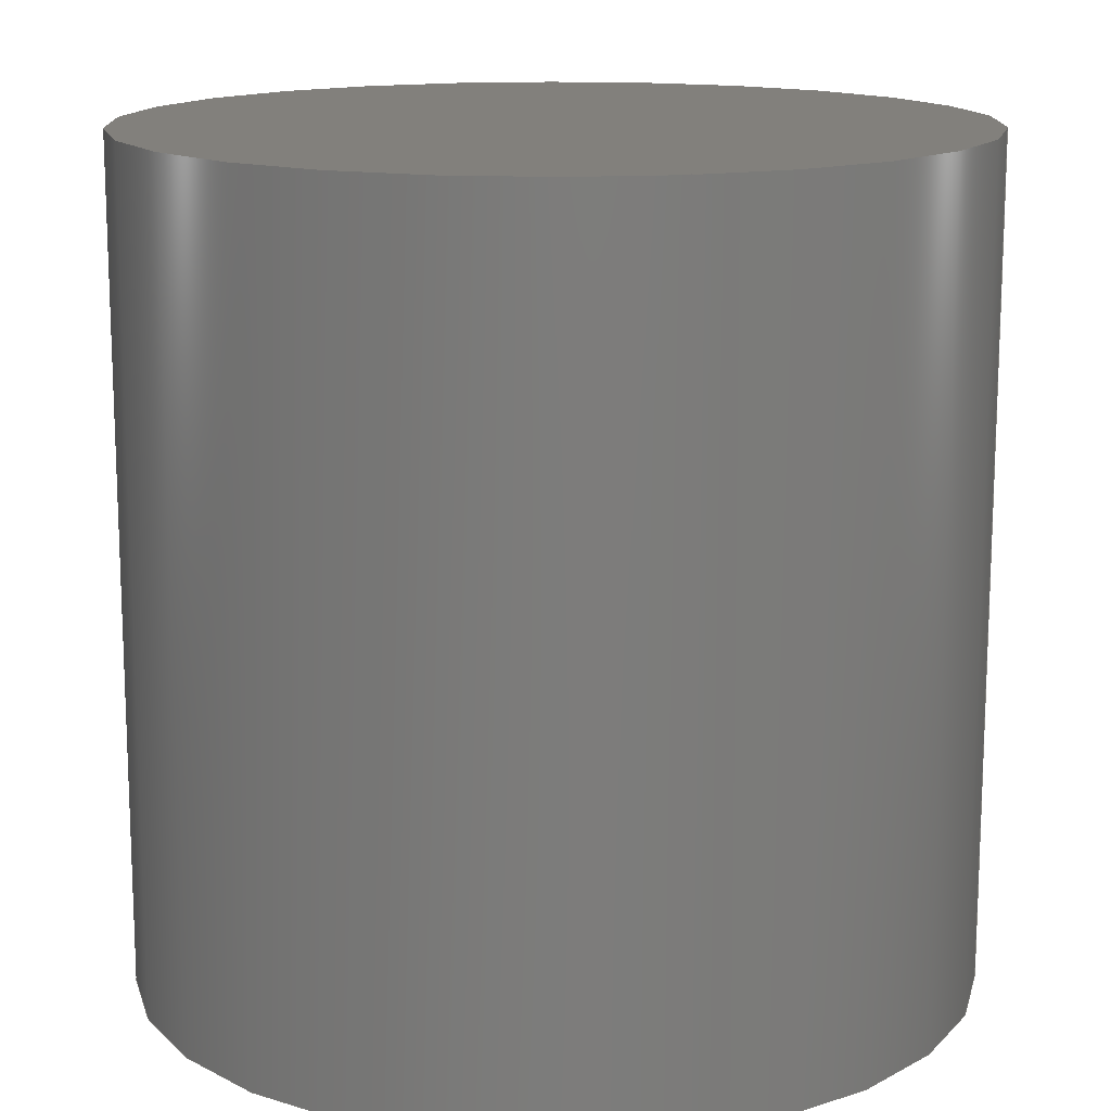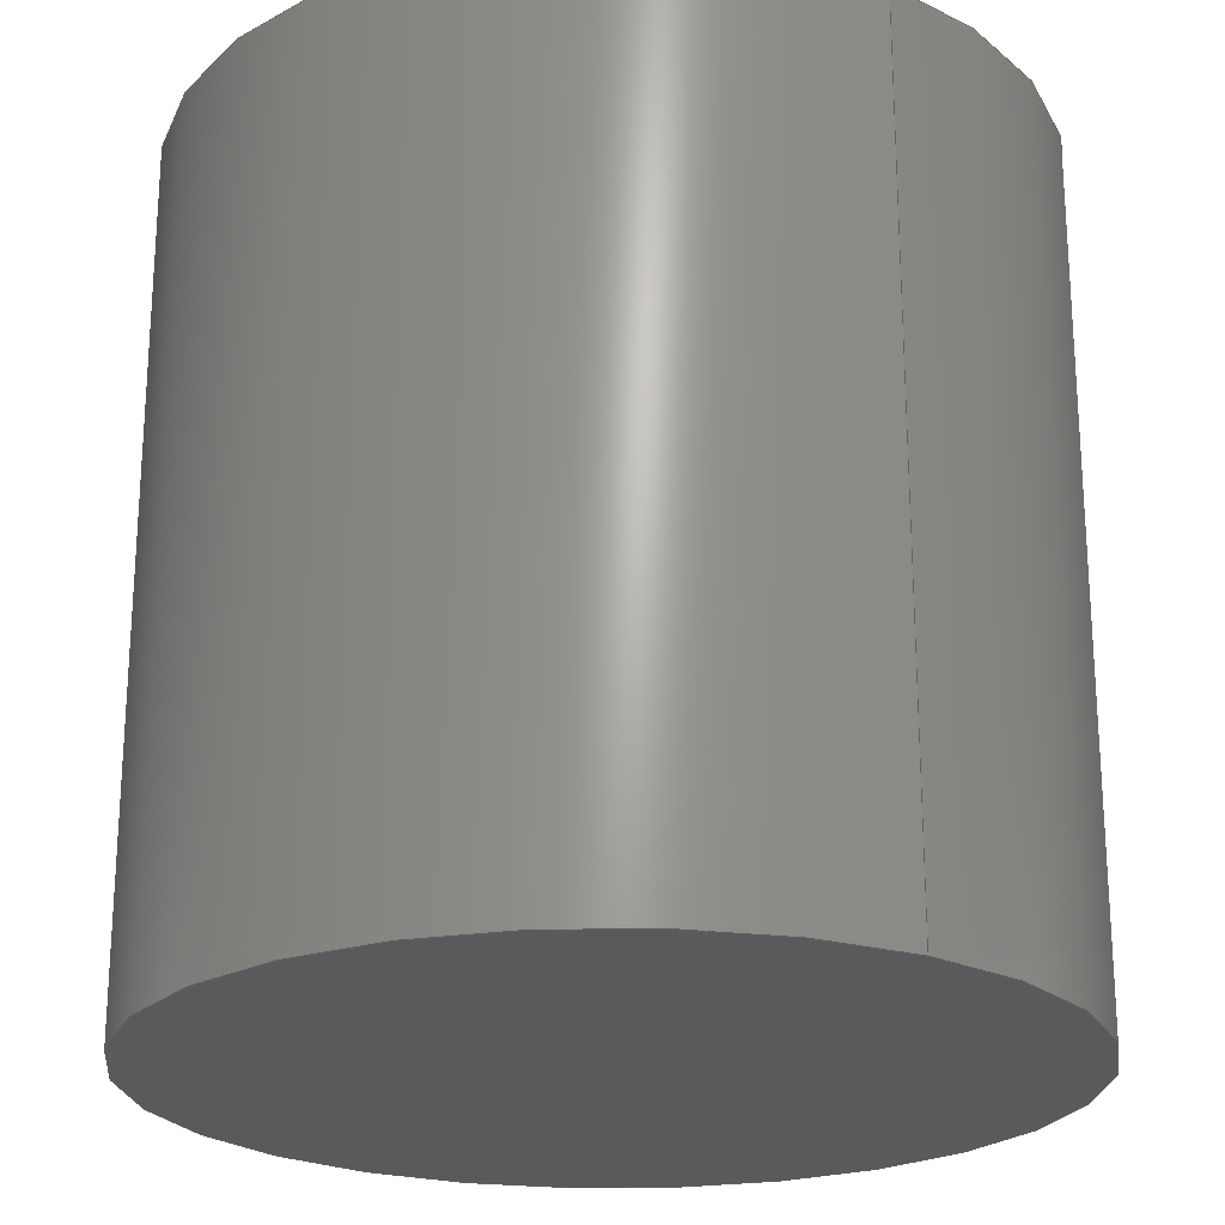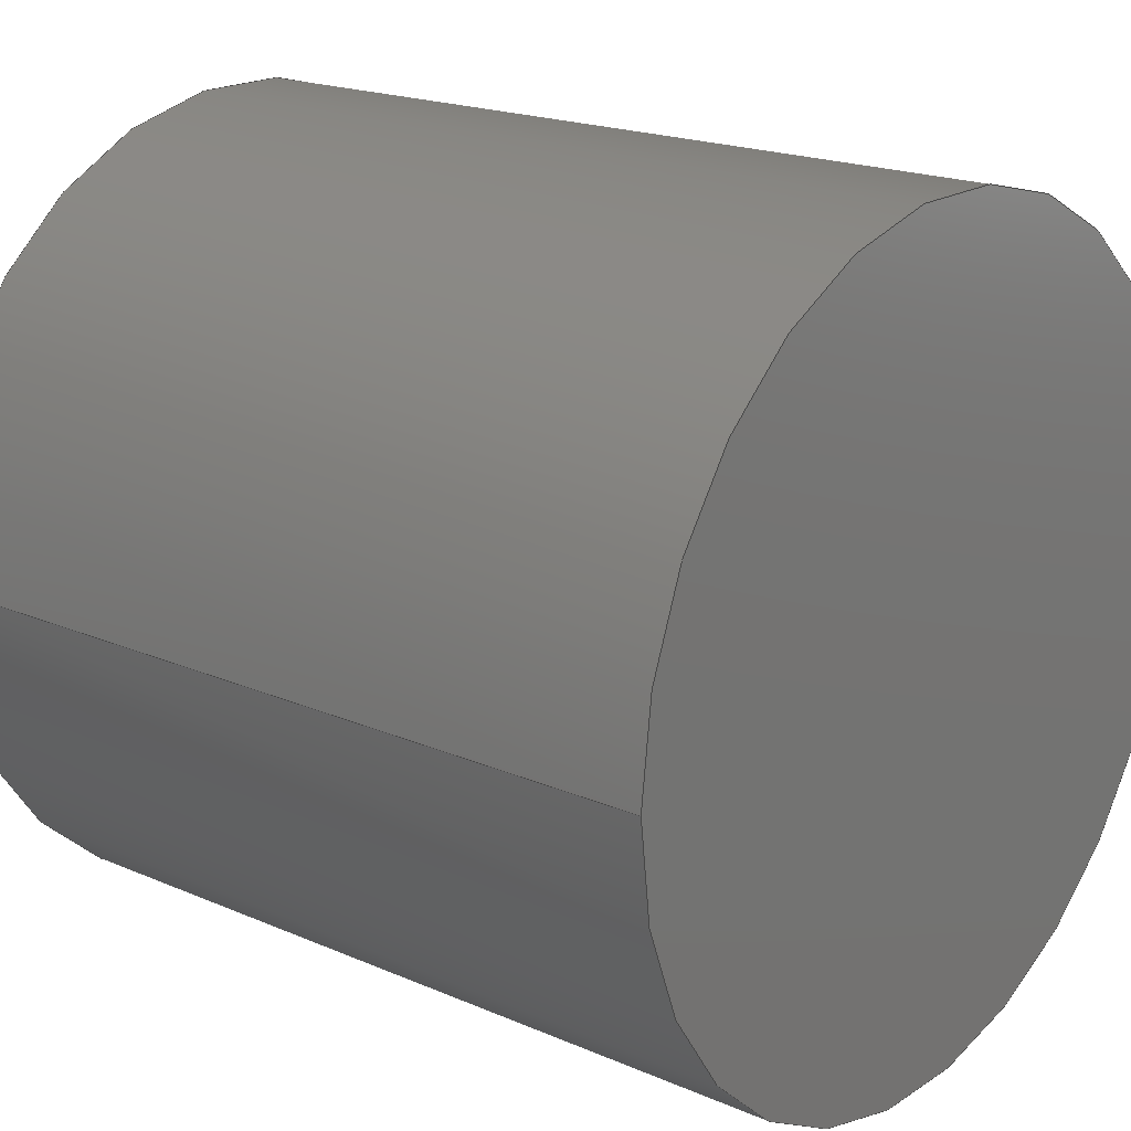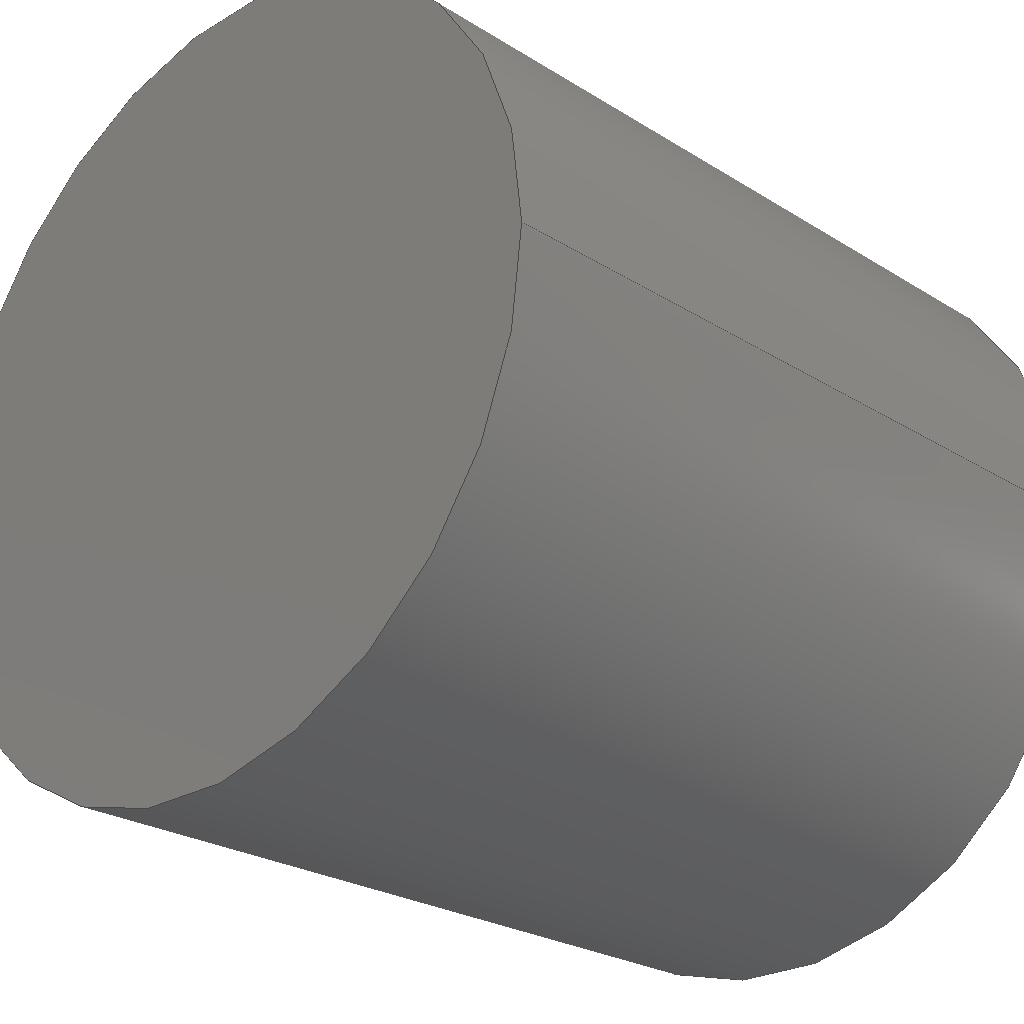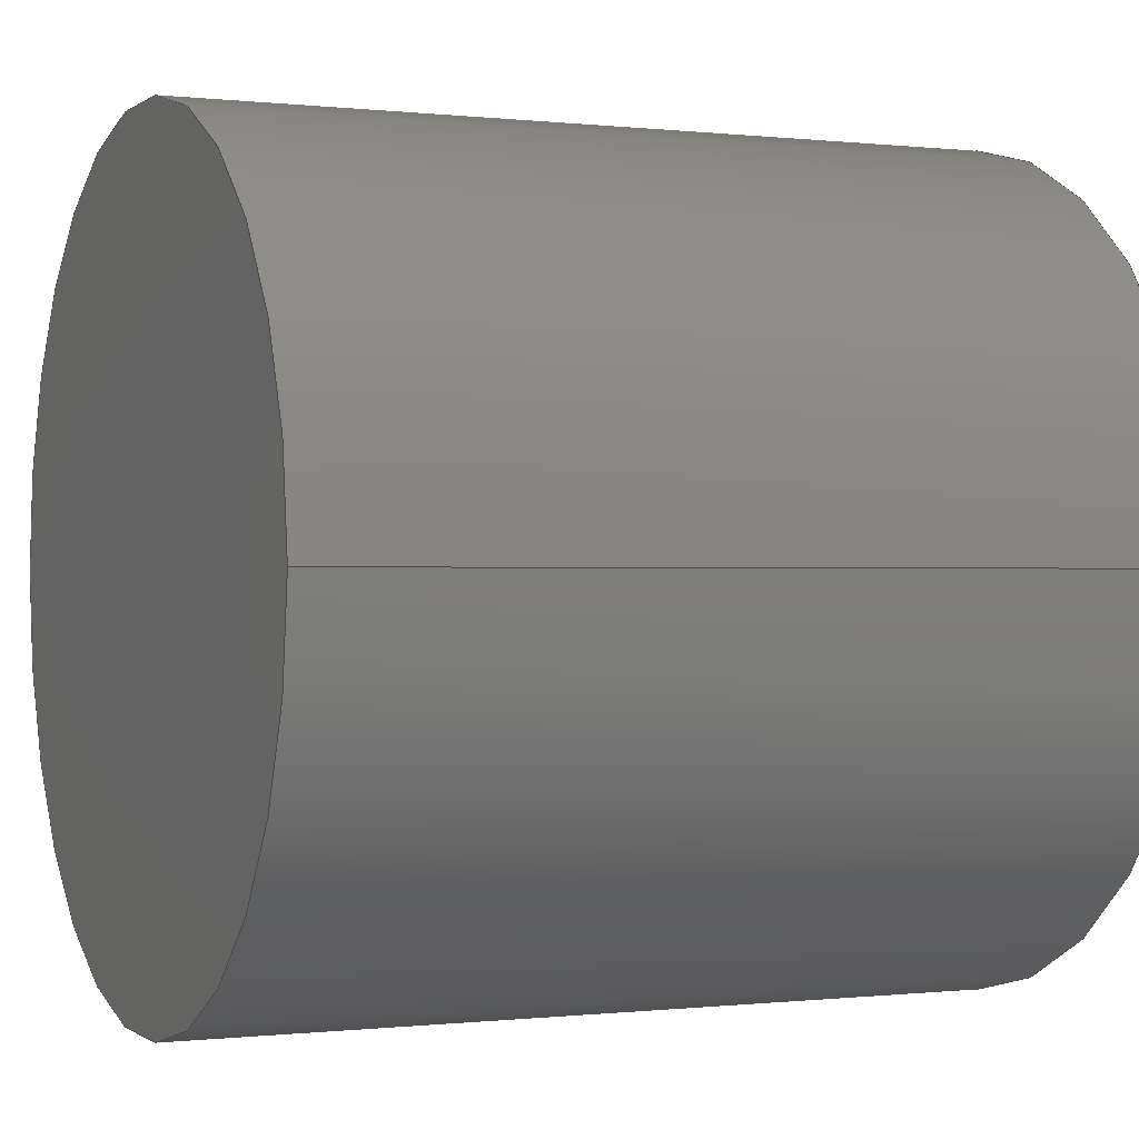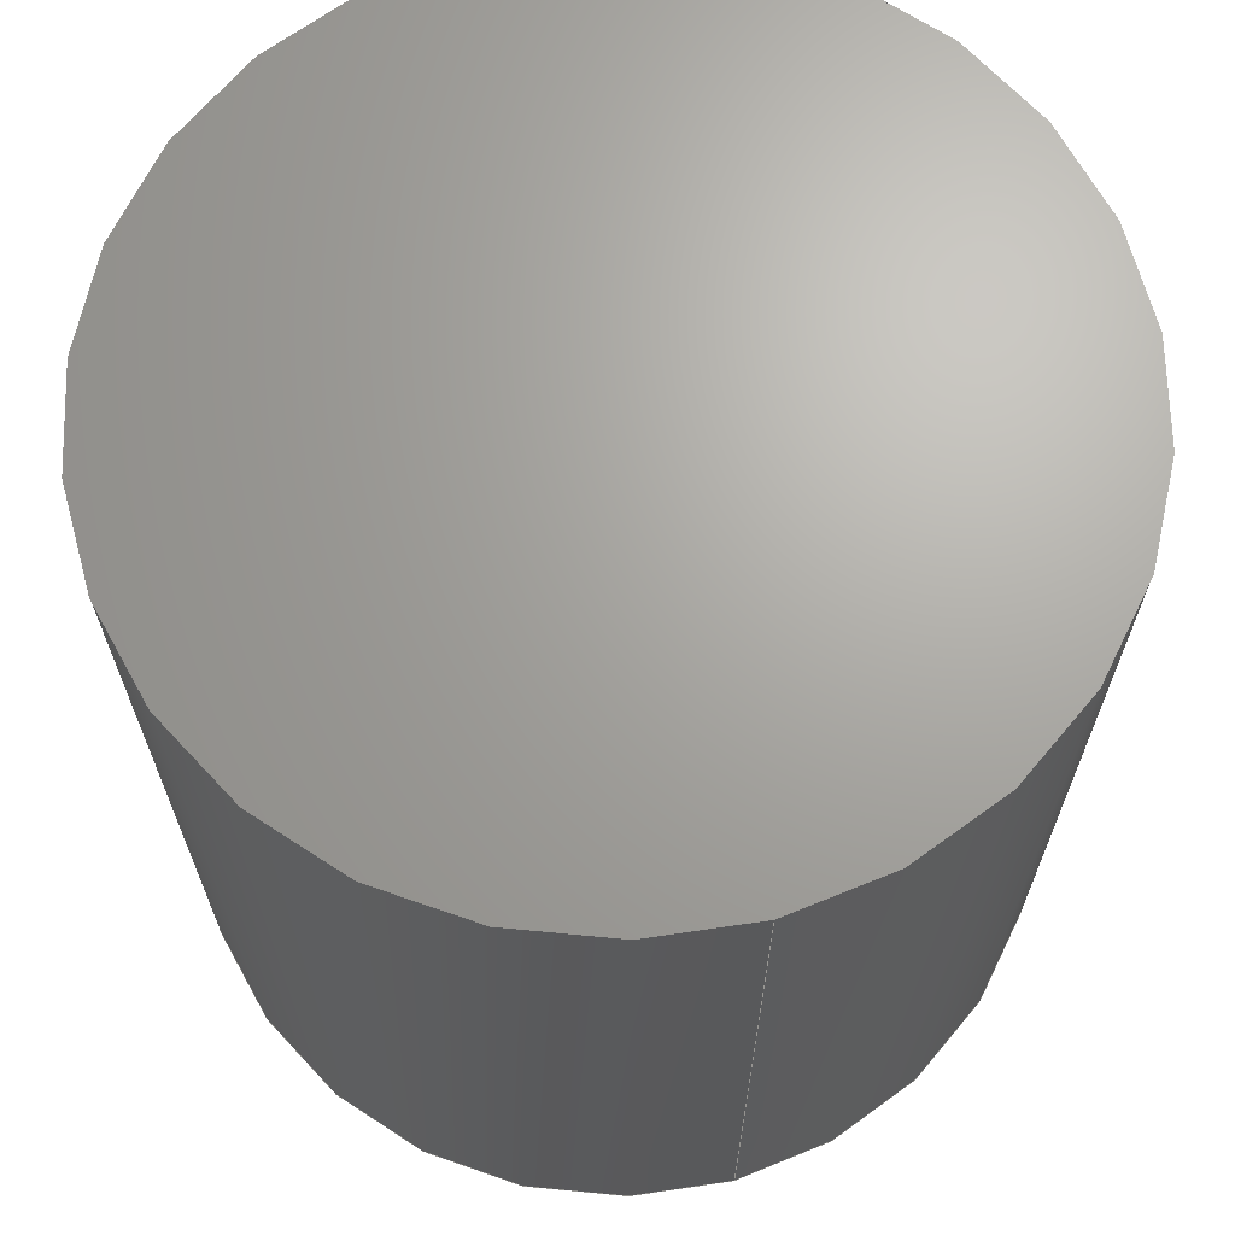
<metadata>
{"format":"step","ext":"stp","renderer":"f3d","projection":"perspective","resolution":1024,"background":"white","views":[{"elev":14.4,"azim":6.3,"up":"+Z"},{"elev":-22.8,"azim":56.7,"up":"+Z"},{"elev":19.0,"azim":129.4,"up":"+Y"},{"elev":-24.7,"azim":-135.8,"up":"+Y"},{"elev":-0.2,"azim":-113.7,"up":"+Y"},{"elev":67.5,"azim":74.7,"up":"+Z"}]}
</metadata>
<code>
ISO-10303-21;
DATA;
#1=PRODUCT_DEFINITION_CONTEXT('',#6,'design');
#2=APPLICATION_PROTOCOL_DEFINITION('INTERNATIONAL STANDARD','automotive_design',1994,#6);
#3=PRODUCT_CATEGORY_RELATIONSHIP('NONE','NONE',#7,#8);
#4=SHAPE_DEFINITION_REPRESENTATION(#9,#10);
#5= (GEOMETRIC_REPRESENTATION_CONTEXT(3)GLOBAL_UNCERTAINTY_ASSIGNED_CONTEXT((#11))GLOBAL_UNIT_ASSIGNED_CONTEXT((#12,#13,#14))REPRESENTATION_CONTEXT('NONE','WORKSPACE'));
#6=APPLICATION_CONTEXT(' ');
#7=PRODUCT_CATEGORY('part','NONE');
#8=PRODUCT_RELATED_PRODUCT_CATEGORY('detail',' ',(#15));
#9=PRODUCT_DEFINITION_SHAPE('NONE','NONE',#16);
#10=ADVANCED_BREP_SHAPE_REPRESENTATION('1',(#17,#18),#5);
#11=UNCERTAINTY_MEASURE_WITH_UNIT(LENGTH_MEASURE(1e-06),#12,'','');
#12= (CONVERSION_BASED_UNIT('MILLIMETRE',#19)LENGTH_UNIT()NAMED_UNIT(#20));
#13= (NAMED_UNIT(#21)PLANE_ANGLE_UNIT()SI_UNIT($,.RADIAN.));
#14= (NAMED_UNIT(#21)SOLID_ANGLE_UNIT()SI_UNIT($,.STERADIAN.));
#15=PRODUCT('1','1','PART-1-DESC',(#22));
#16=PRODUCT_DEFINITION('NONE','NONE',#23,#1);
#17=MANIFOLD_SOLID_BREP('1',#24);
#18=AXIS2_PLACEMENT_3D('',#25,#26,#27);
#19=LENGTH_MEASURE_WITH_UNIT(LENGTH_MEASURE(1),#28);
#20=DIMENSIONAL_EXPONENTS(1,0,0,0,0,0,0);
#21=DIMENSIONAL_EXPONENTS(0,0,0,0,0,0,0);
#22=PRODUCT_CONTEXT('',#6,'mechanical');
#23=PRODUCT_DEFINITION_FORMATION_WITH_SPECIFIED_SOURCE(' ','NONE',#15,.NOT_KNOWN.);
#24=CLOSED_SHELL('',(#29,#30,#31,#32));
#25=CARTESIAN_POINT('',(0,0,0));
#26=DIRECTION('',(0,0,1));
#27=DIRECTION('',(1,0,0));
#28= (NAMED_UNIT(#20)LENGTH_UNIT()SI_UNIT(.MILLI.,.METRE.));
#29=ADVANCED_FACE('',(#33),#34,.T.);
#30=ADVANCED_FACE('',(#35),#36,.T.);
#31=ADVANCED_FACE('',(#37),#38,.T.);
#32=ADVANCED_FACE('',(#39),#40,.T.);
#33=FACE_OUTER_BOUND('',#41,.T.);
#34=CYLINDRICAL_SURFACE('',#42,5);
#35=FACE_OUTER_BOUND('',#43,.T.);
#36=CYLINDRICAL_SURFACE('',#44,5);
#37=FACE_OUTER_BOUND('',#45,.T.);
#38=PLANE('',#46);
#39=FACE_OUTER_BOUND('',#47,.T.);
#40=PLANE('',#48);
#41=EDGE_LOOP('',(#49,#50,#51,#52));
#42=AXIS2_PLACEMENT_3D('',#53,#54,#55);
#43=EDGE_LOOP('',(#56,#57,#58,#59));
#44=AXIS2_PLACEMENT_3D('',#60,#61,#62);
#45=EDGE_LOOP('',(#63,#64));
#46=AXIS2_PLACEMENT_3D('',#65,#66,#67);
#47=EDGE_LOOP('',(#68,#69));
#48=AXIS2_PLACEMENT_3D('',#70,#71,#72);
#49=ORIENTED_EDGE('',*,*,#73,.F.);
#50=ORIENTED_EDGE('',*,*,#74,.F.);
#51=ORIENTED_EDGE('',*,*,#75,.F.);
#52=ORIENTED_EDGE('',*,*,#76,.F.);
#53=CARTESIAN_POINT('',(0,0,0));
#54=DIRECTION('',(0,0,1));
#55=DIRECTION('',(1,0,0));
#56=ORIENTED_EDGE('',*,*,#73,.T.);
#57=ORIENTED_EDGE('',*,*,#77,.F.);
#58=ORIENTED_EDGE('',*,*,#75,.T.);
#59=ORIENTED_EDGE('',*,*,#78,.F.);
#60=CARTESIAN_POINT('',(0,0,0));
#61=DIRECTION('',(0,0,1));
#62=DIRECTION('',(1,0,0));
#63=ORIENTED_EDGE('',*,*,#78,.T.);
#64=ORIENTED_EDGE('',*,*,#74,.T.);
#65=CARTESIAN_POINT('',(0,0,-5));
#66=DIRECTION('',(0,0,-1));
#67=DIRECTION('',(-1,0,0));
#68=ORIENTED_EDGE('',*,*,#76,.T.);
#69=ORIENTED_EDGE('',*,*,#77,.T.);
#70=CARTESIAN_POINT('',(0,0,5));
#71=DIRECTION('',(0,0,1));
#72=DIRECTION('',(1,0,0));
#73=EDGE_CURVE('',#79,#80,#81,.T.);
#74=EDGE_CURVE('',#82,#79,#83,.T.);
#75=EDGE_CURVE('',#84,#82,#85,.T.);
#76=EDGE_CURVE('',#80,#84,#86,.T.);
#77=EDGE_CURVE('',#84,#80,#87,.T.);
#78=EDGE_CURVE('',#79,#82,#88,.T.);
#79=VERTEX_POINT('',#89);
#80=VERTEX_POINT('',#90);
#81=LINE('',#91,#92);
#82=VERTEX_POINT('',#93);
#83=CIRCLE('',#94,5);
#84=VERTEX_POINT('',#95);
#85=LINE('',#96,#97);
#86=CIRCLE('',#98,5);
#87=CIRCLE('',#99,5);
#88=CIRCLE('',#100,5);
#89=CARTESIAN_POINT('',(5,0,-5));
#90=CARTESIAN_POINT('',(5,0,5));
#91=CARTESIAN_POINT('',(5,-6.123e-16,0));
#92=VECTOR('',#101,1);
#93=CARTESIAN_POINT('',(-5,6.123e-16,-5));
#94=AXIS2_PLACEMENT_3D('',#102,#103,#104);
#95=CARTESIAN_POINT('',(-5,6.123e-16,5));
#96=CARTESIAN_POINT('',(-5,6.123e-16,0));
#97=VECTOR('',#105,1);
#98=AXIS2_PLACEMENT_3D('',#106,#107,#108);
#99=AXIS2_PLACEMENT_3D('',#109,#110,#111);
#100=AXIS2_PLACEMENT_3D('',#112,#113,#114);
#101=DIRECTION('',(0,0,1));
#102=CARTESIAN_POINT('',(0,0,-5));
#103=DIRECTION('',(0,0,-1));
#104=DIRECTION('',(1,0,0));
#105=DIRECTION('',(-0,-0,-1));
#106=CARTESIAN_POINT('',(0,0,5));
#107=DIRECTION('',(0,0,1));
#108=DIRECTION('',(1,0,0));
#109=CARTESIAN_POINT('',(0,0,5));
#110=DIRECTION('',(0,0,1));
#111=DIRECTION('',(1,0,0));
#112=CARTESIAN_POINT('',(0,0,-5));
#113=DIRECTION('',(0,0,-1));
#114=DIRECTION('',(1,0,0));
ENDSEC;
END-ISO-10303-21;

</code>
